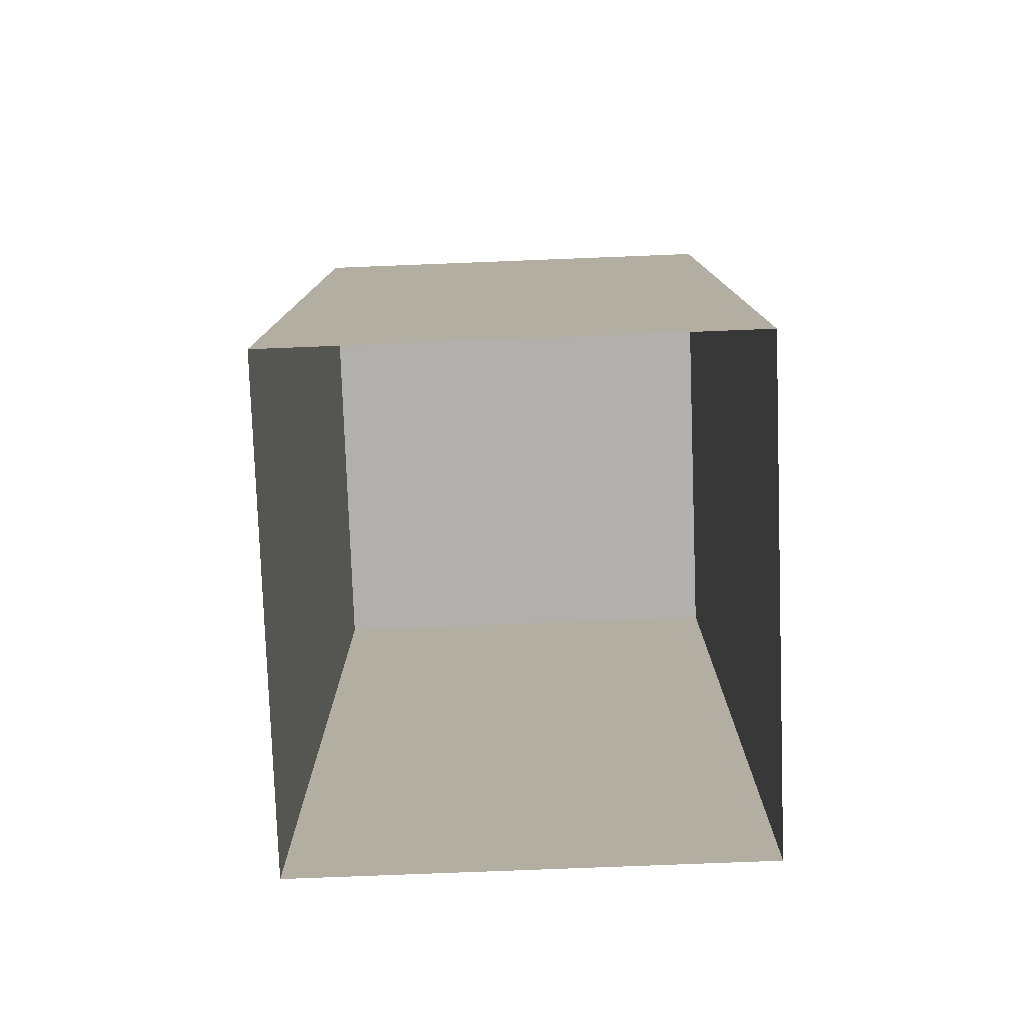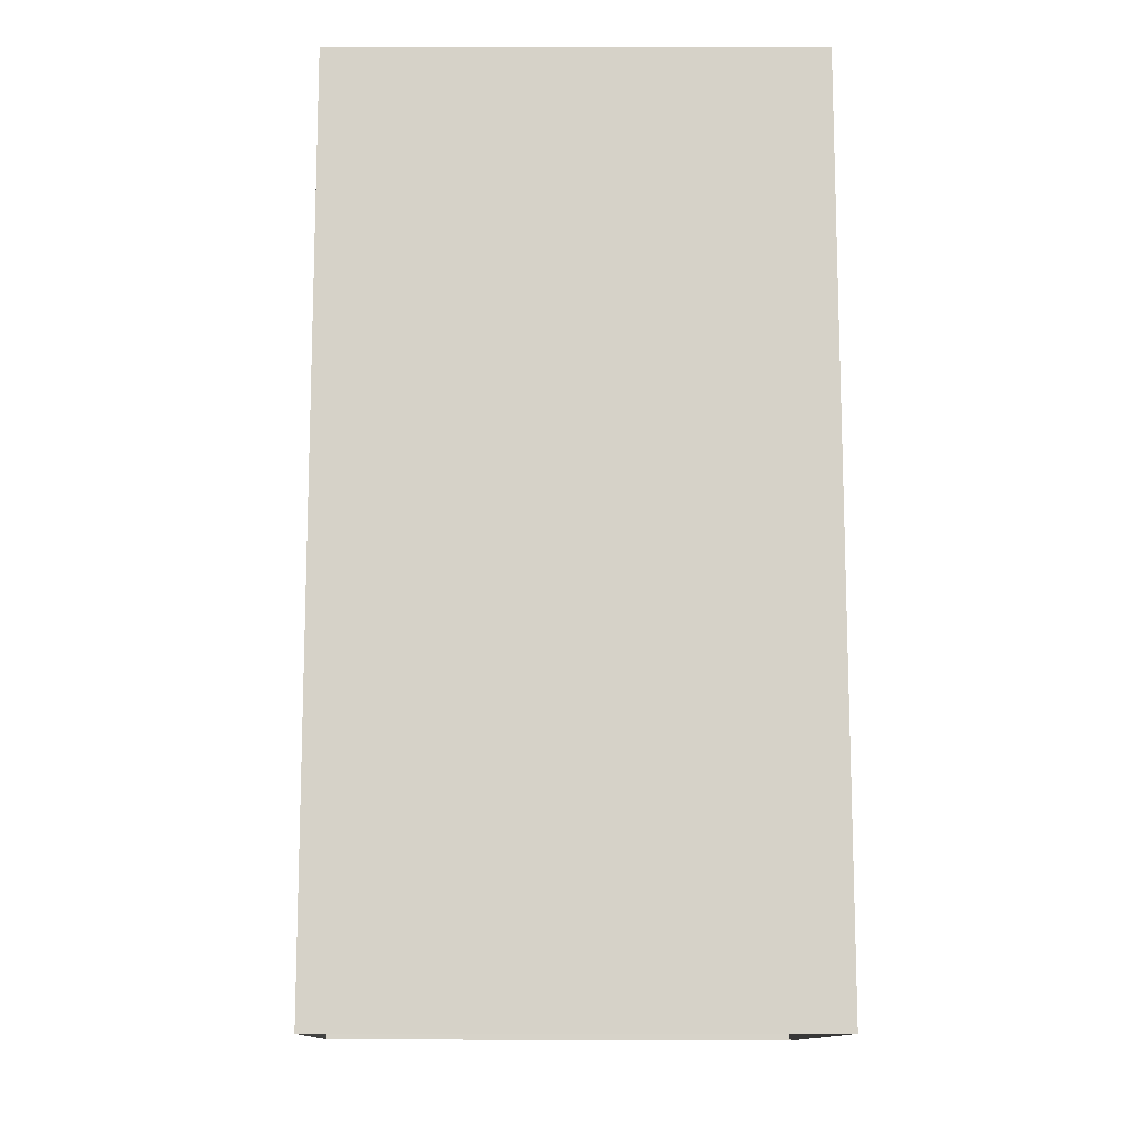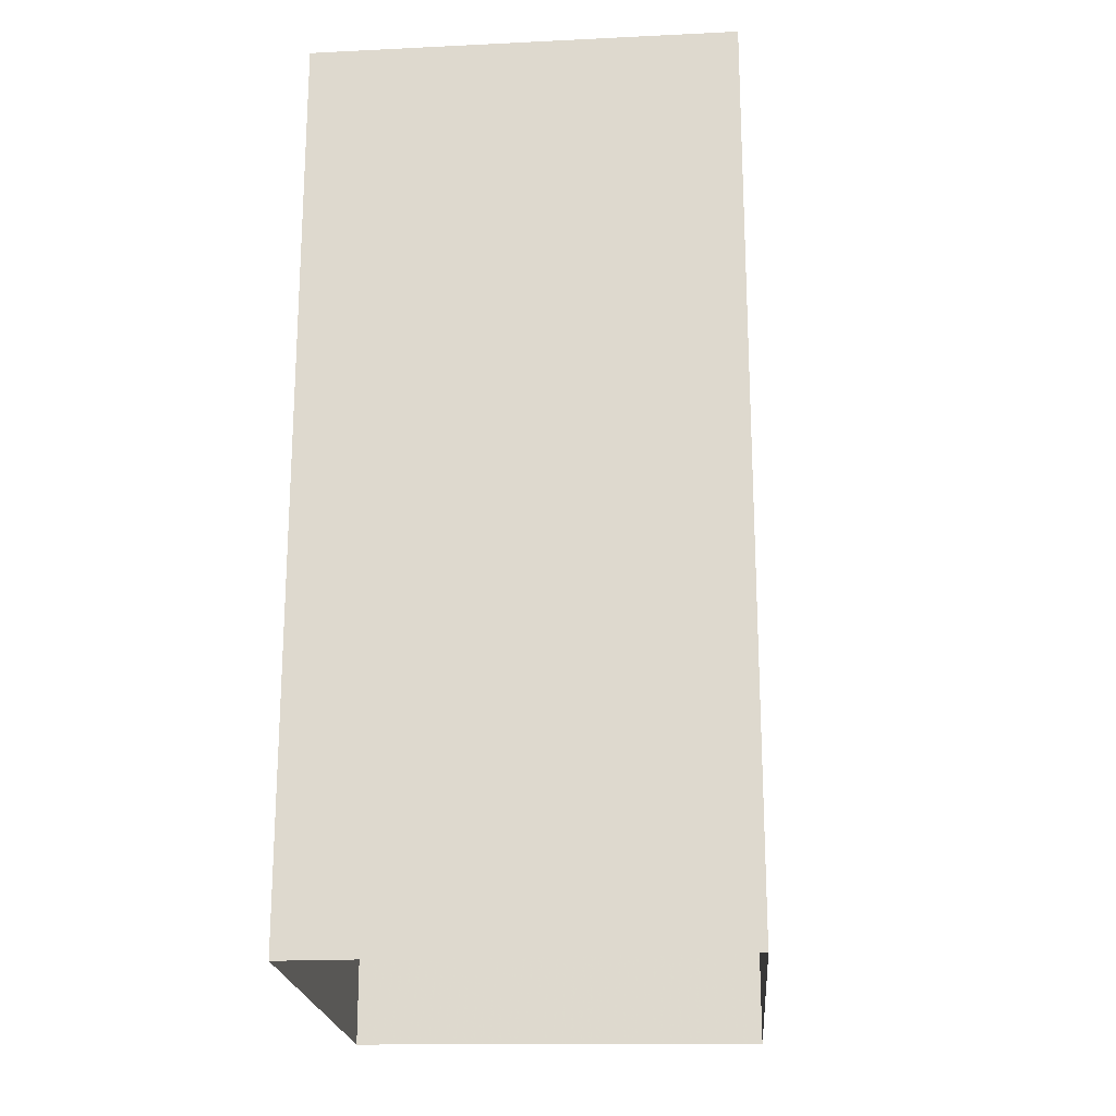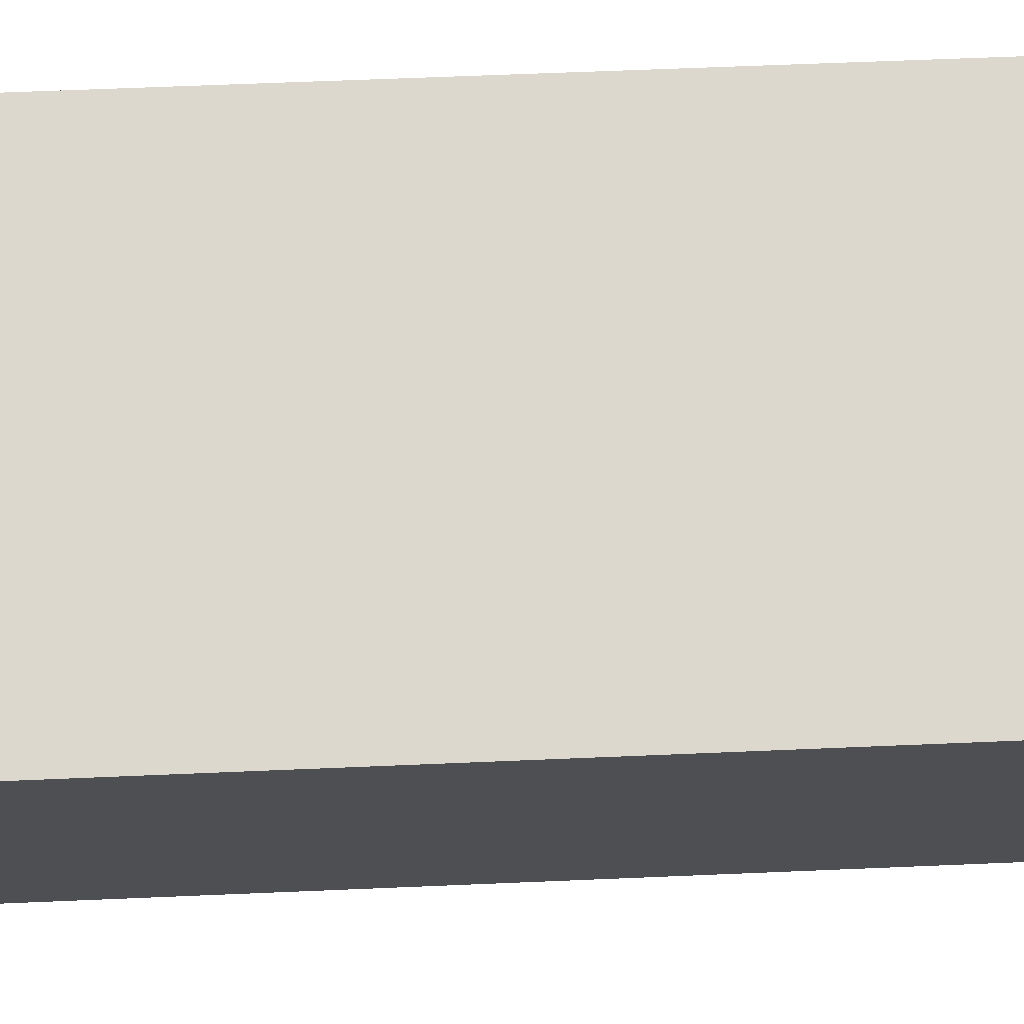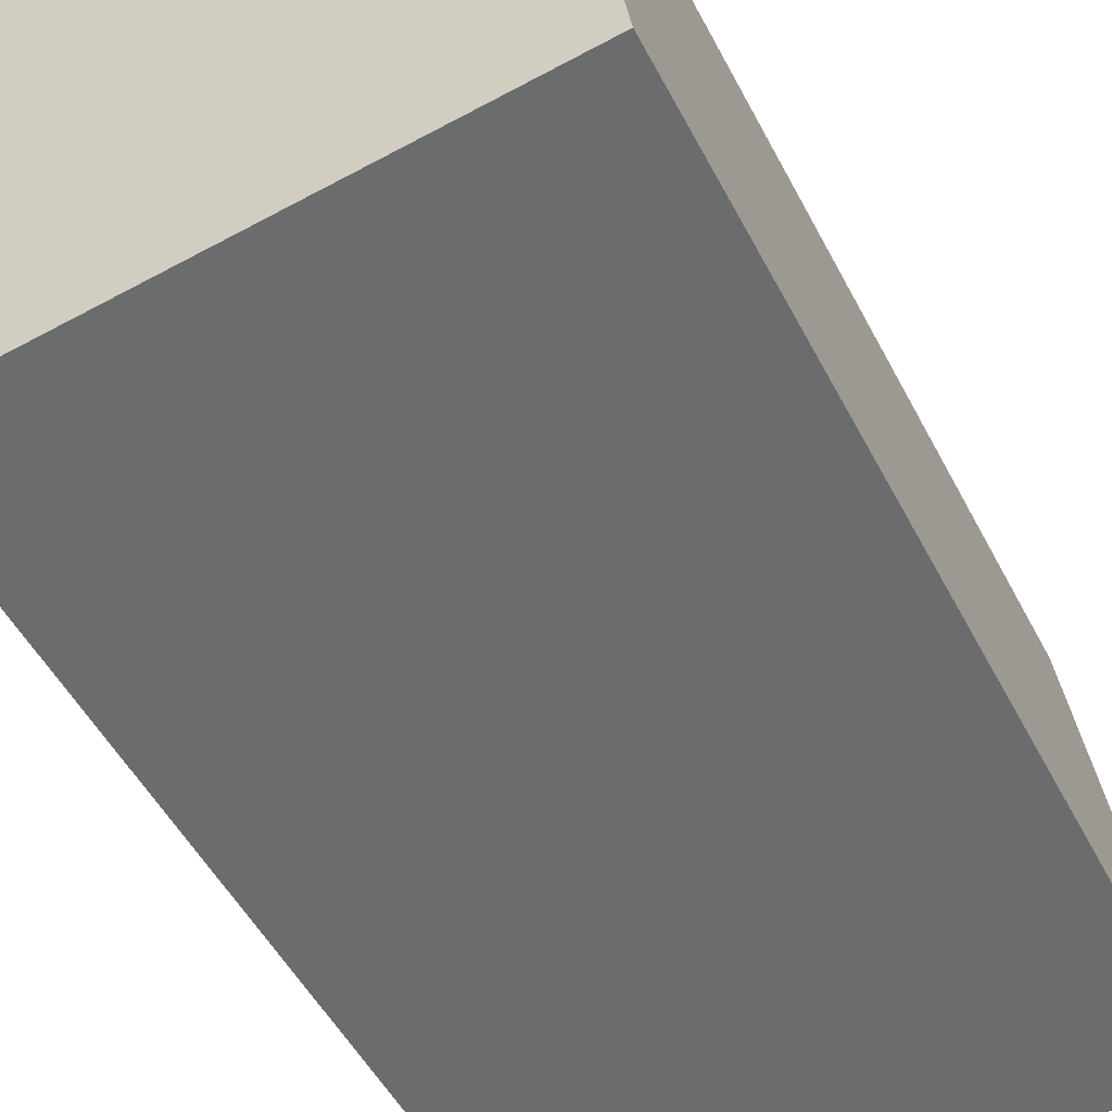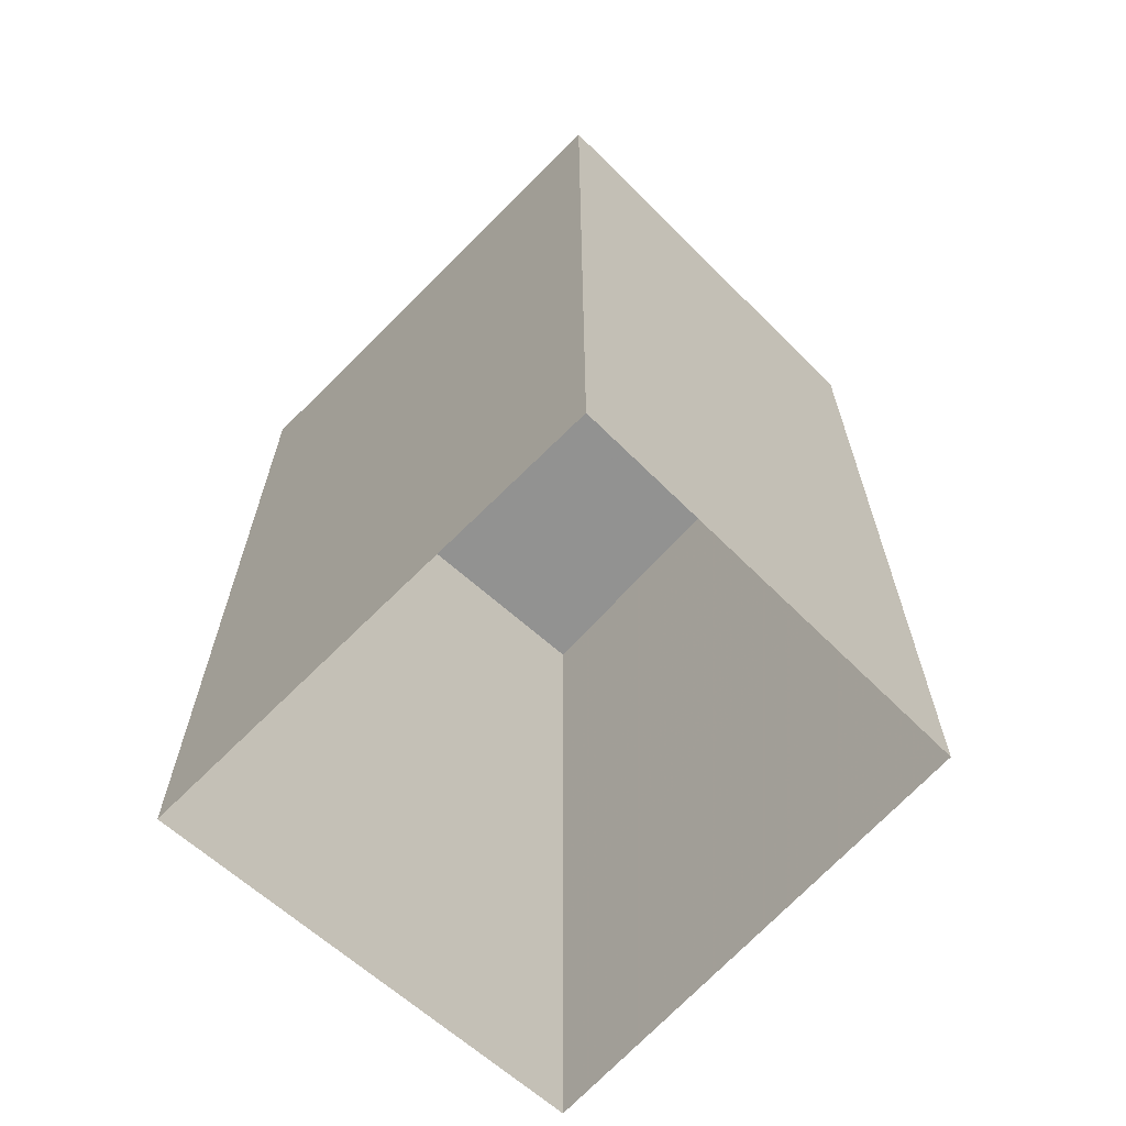
<metadata>
{"format":"obj","ext":"obj","renderer":"f3d","projection":"perspective","resolution":1024,"background":"white","views":[{"elev":-78.8,"azim":101.1,"up":"+Z"},{"elev":-12.4,"azim":6.2,"up":"+Z"},{"elev":-20.8,"azim":-77.1,"up":"+Z"},{"elev":63.2,"azim":-92.9,"up":"+Y"},{"elev":-49.8,"azim":26.6,"up":"+Y"},{"elev":-66.0,"azim":-124.5,"up":"+Z"}]}
</metadata>
<code>
v 1.252e+05 7.857e+05 16.25
v 1.252e+05 7.857e+05 16.25
v 1.252e+05 7.857e+05 16.25
v 1.252e+05 7.857e+05 16.25
v 1.252e+05 7.857e+05 19.46
v 1.252e+05 7.857e+05 19.46
v 1.252e+05 7.857e+05 19.46
v 1.252e+05 7.857e+05 19.46
f 1 2 3
f 1 4 2
f 5 6 7
f 5 8 6
f 6 1 3
f 7 6 3
f 8 4 1
f 6 8 1
f 8 2 4
f 8 5 2
f 5 3 2
f 5 7 3

</code>
